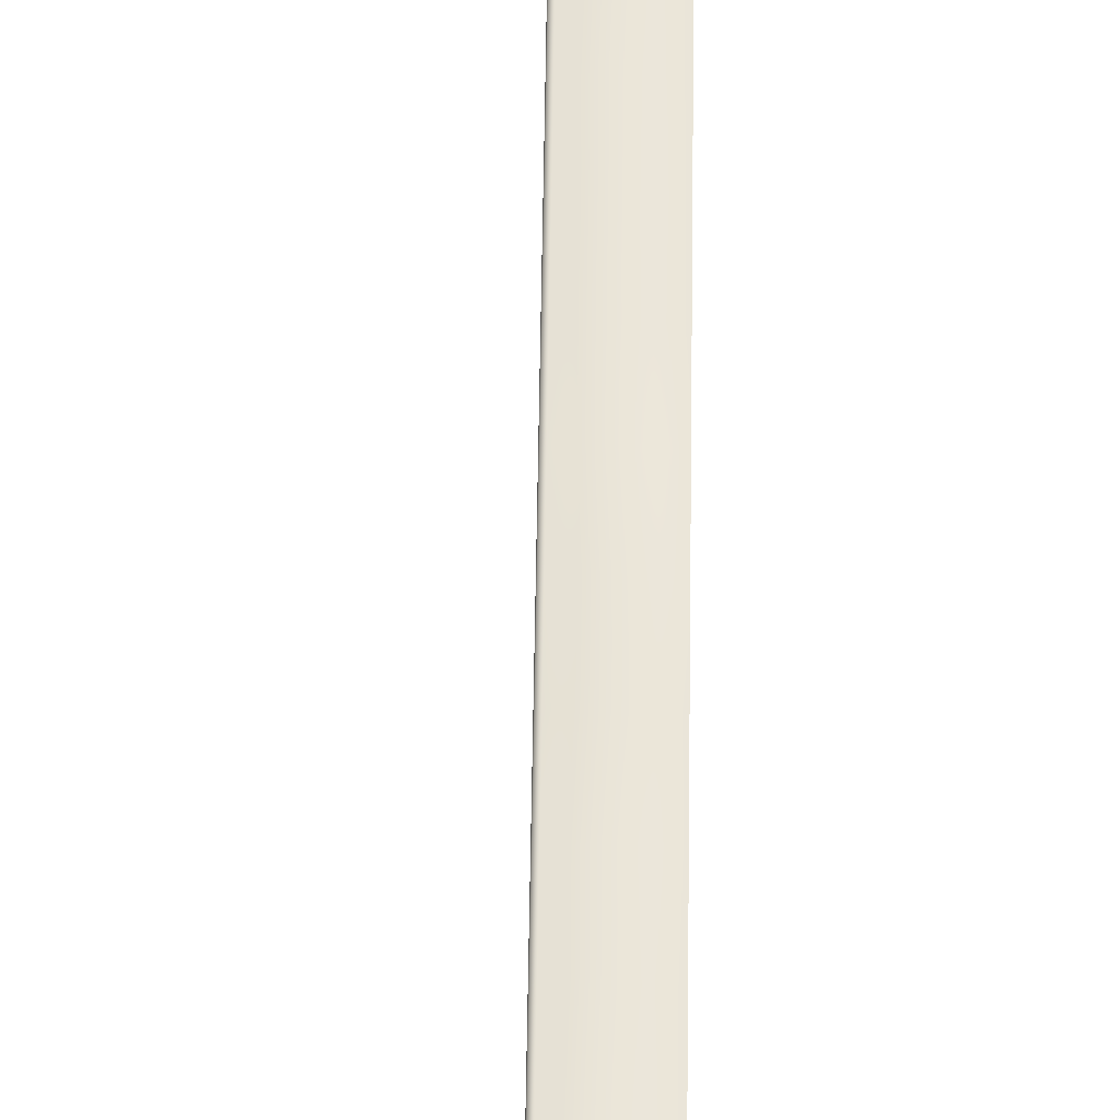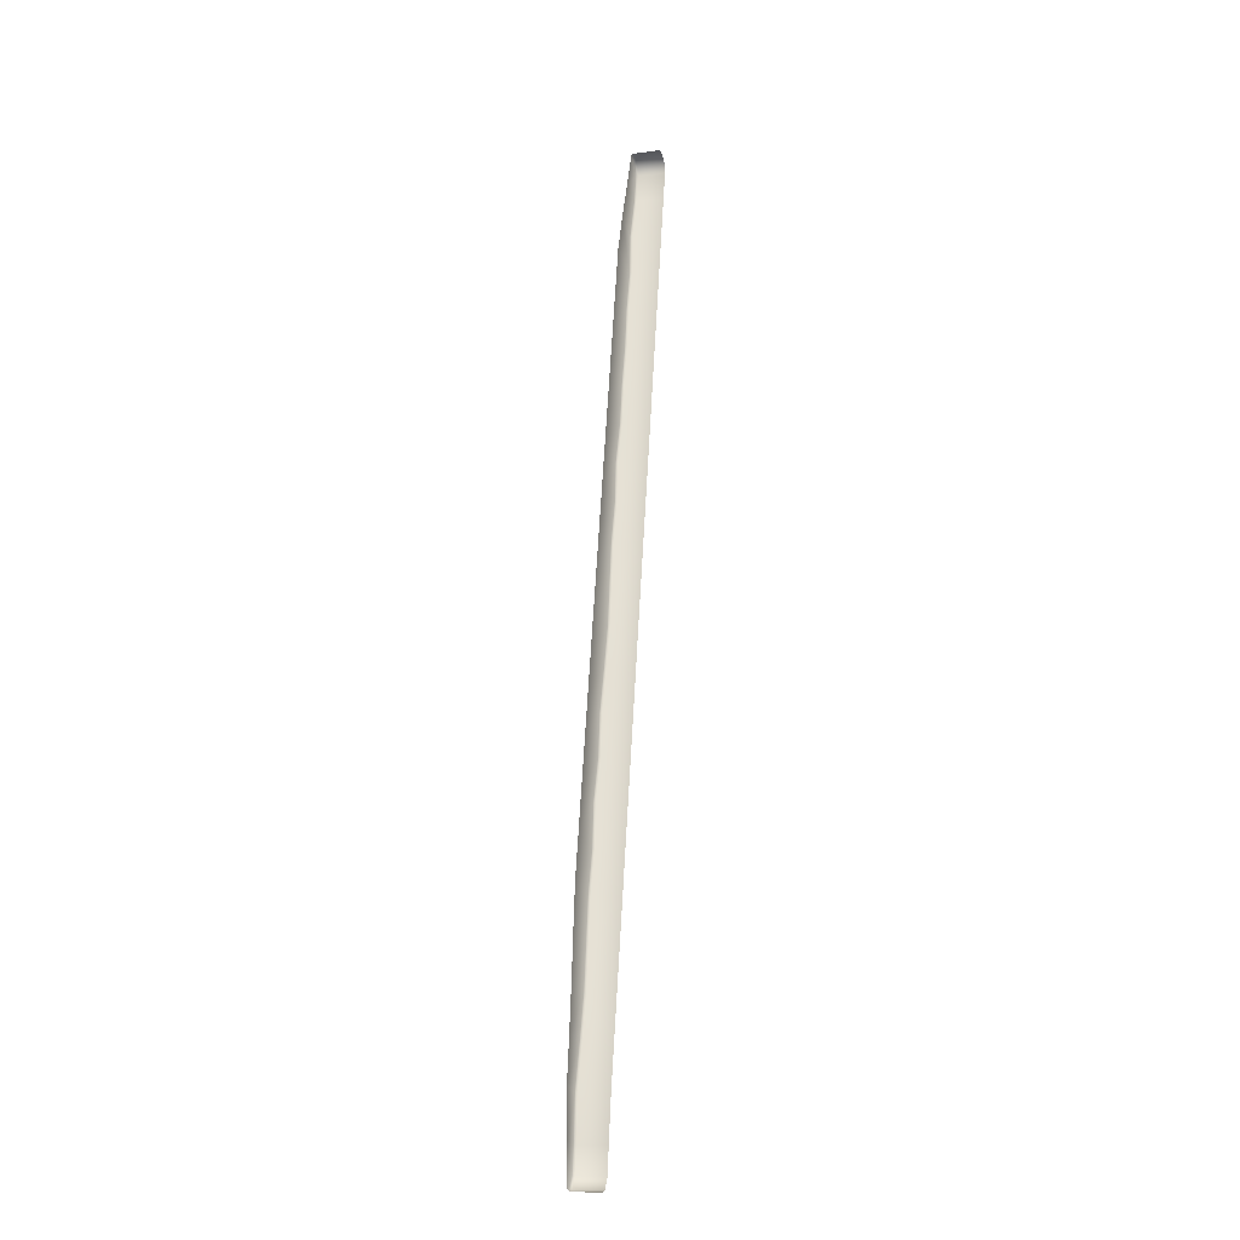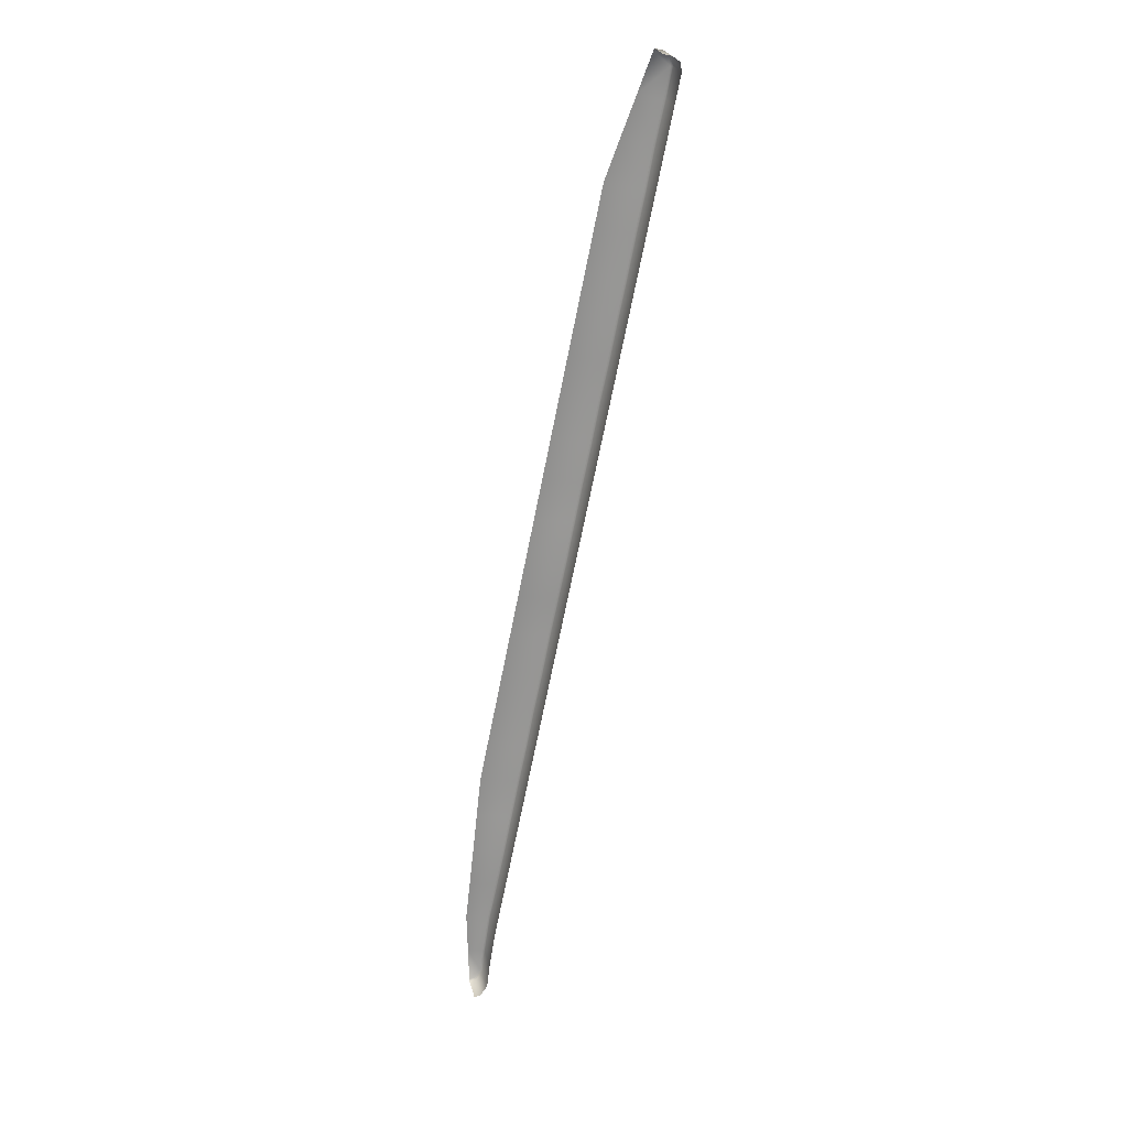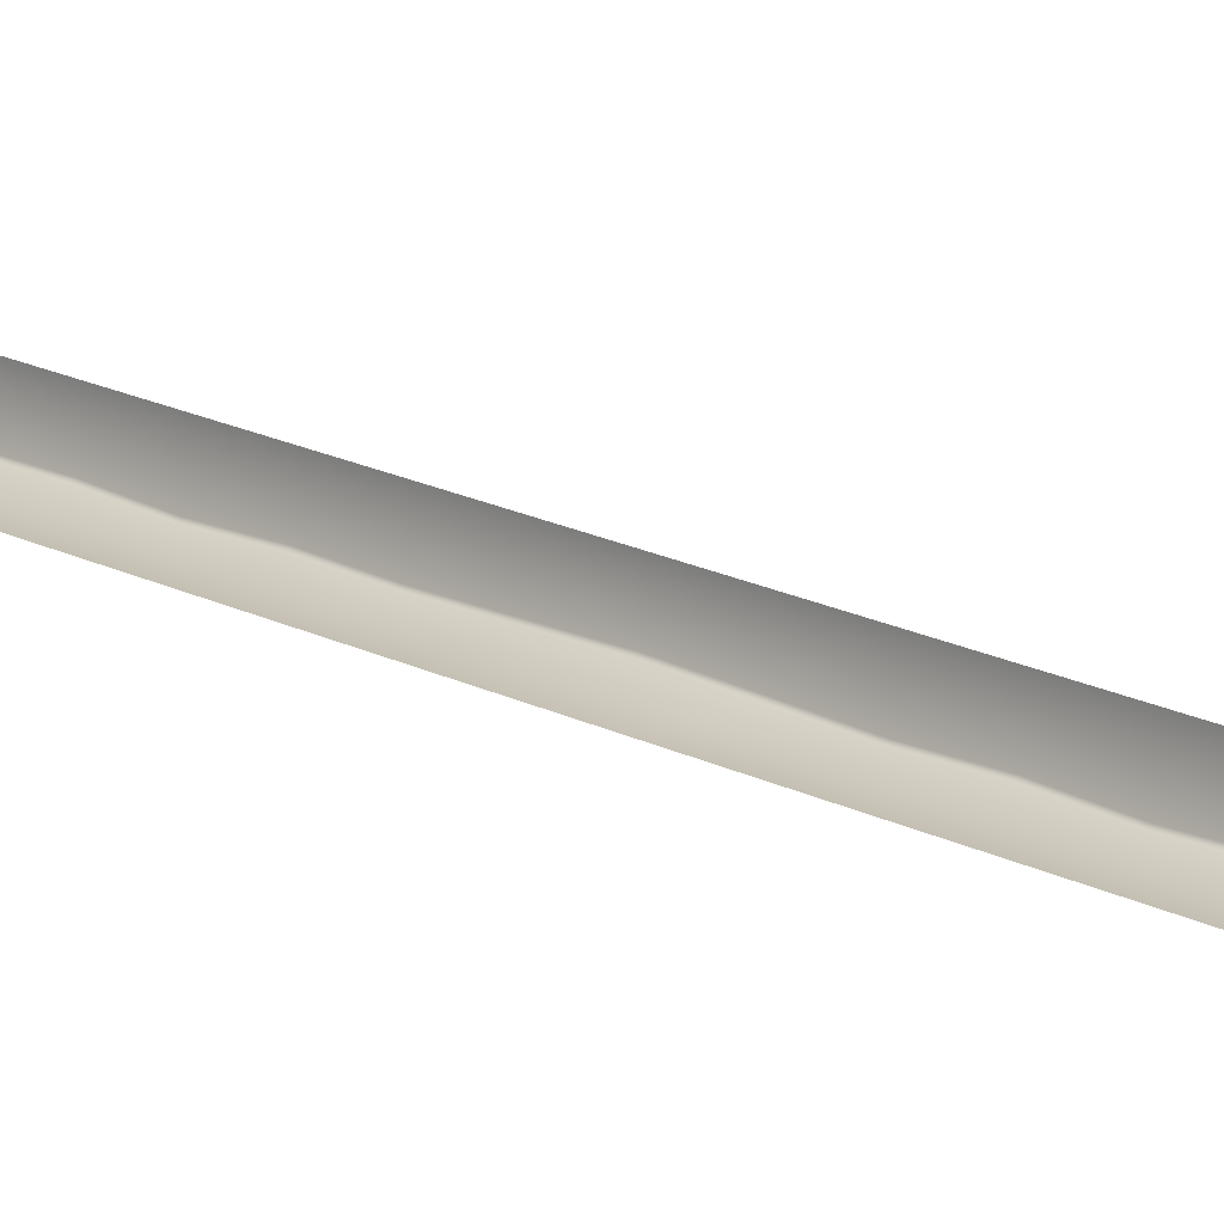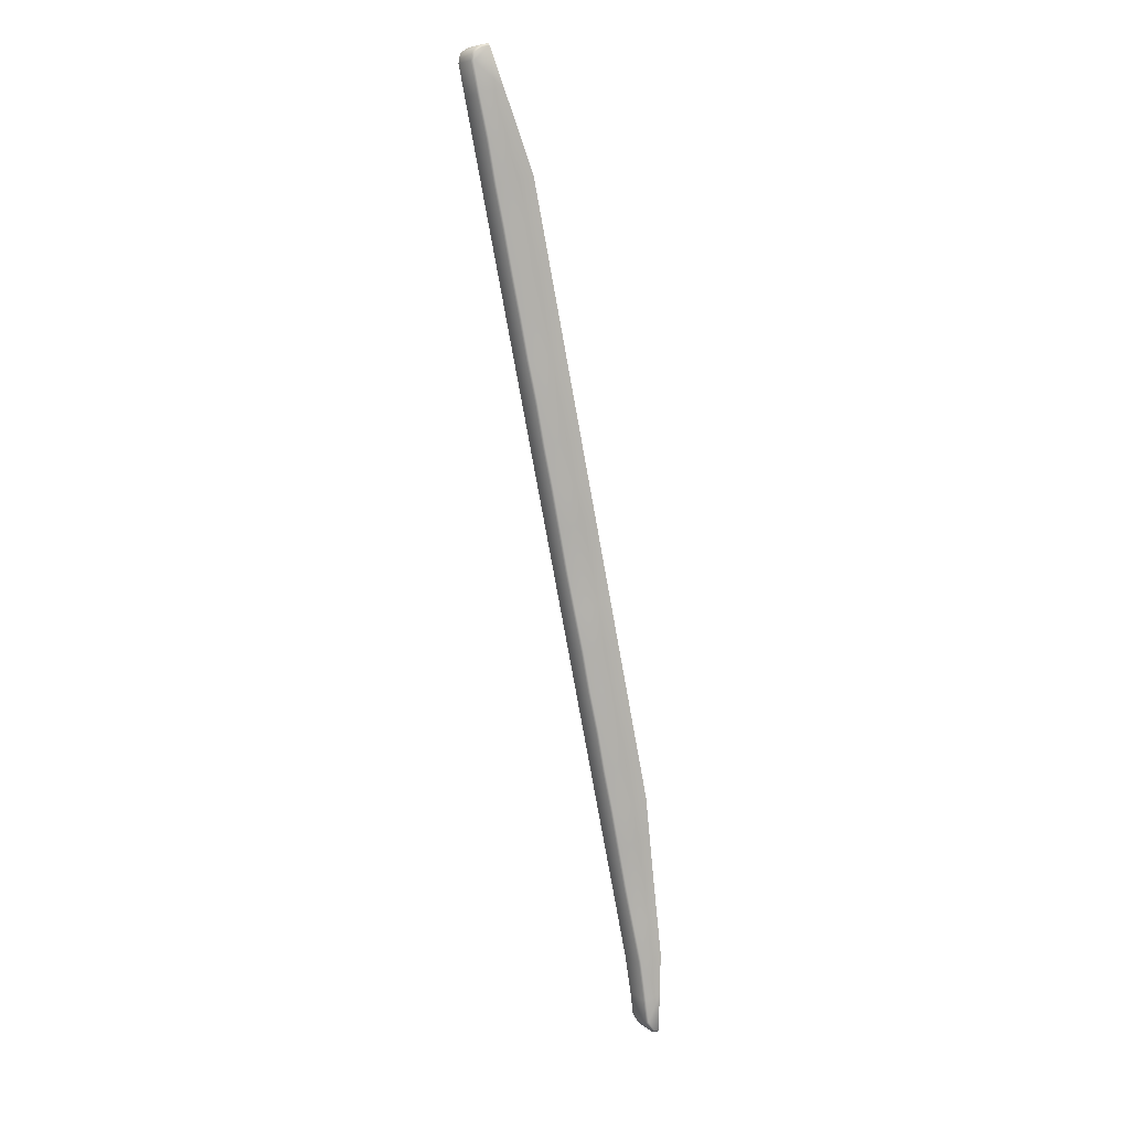
<metadata>
{"format":"obj","ext":"obj","renderer":"f3d","projection":"perspective","resolution":1024,"background":"white","views":[{"elev":57.8,"azim":169.3,"up":"+Z"},{"elev":-13.4,"azim":-73.5,"up":"+Y"},{"elev":24.8,"azim":-13.0,"up":"+Y"},{"elev":18.3,"azim":-56.8,"up":"+Z"},{"elev":8.1,"azim":152.6,"up":"+Y"}]}
</metadata>
<code>
o _1WALL_tires01_04_Scene.379
v 1.312e+04 2.155e+04 -363.9
v 1.321e+04 2.153e+04 -366.6
v 1.324e+04 2.168e+04 -362.1
v 1.314e+04 2.17e+04 -362.1
v 1.328e+04 2.184e+04 -358.6
v 1.316e+04 2.186e+04 -361.4
v 1.331e+04 2.199e+04 -362.1
v 1.318e+04 2.202e+04 -362.1
v 1.334e+04 2.215e+04 -365.5
v 1.319e+04 2.218e+04 -362.1
v 1.337e+04 2.23e+04 -362.1
v 1.322e+04 2.234e+04 -362.1
v 1.34e+04 2.246e+04 -368.2
v 1.326e+04 2.249e+04 -362.1
v 1.313e+04 2.138e+04 -362.1
v 1.319e+04 2.137e+04 -362.1
v 1.341e+04 2.246e+04 -360.8
v 1.338e+04 2.23e+04 -354.7
v 1.341e+04 2.246e+04 -250.5
v 1.338e+04 2.23e+04 -250.5
v 1.335e+04 2.215e+04 -250.5
v 1.335e+04 2.215e+04 -358.2
v 1.331e+04 2.199e+04 -354.7
v 1.331e+04 2.199e+04 -250.5
v 1.328e+04 2.184e+04 -351.2
v 1.328e+04 2.184e+04 -250.5
v 1.325e+04 2.168e+04 -250.5
v 1.325e+04 2.168e+04 -354.7
v 1.322e+04 2.152e+04 -250.5
v 1.322e+04 2.152e+04 -359.3
v 1.319e+04 2.137e+04 -354.7
v 1.319e+04 2.137e+04 -250.5
v 1.318e+04 2.128e+04 -362.1
v 1.318e+04 2.127e+04 -354.7
v 1.318e+04 2.127e+04 -250.5
v 1.316e+04 2.123e+04 -250.5
v 1.315e+04 2.124e+04 -362.1
v 1.316e+04 2.123e+04 -354.7
v 1.313e+04 2.123e+04 -250.5
v 1.313e+04 2.123e+04 -354.7
v 1.313e+04 2.124e+04 -362.1
v 1.343e+04 2.262e+04 -362.1
v 1.329e+04 2.265e+04 -362.1
v 1.347e+04 2.277e+04 -366.6
v 1.332e+04 2.28e+04 -362.1
v 1.35e+04 2.293e+04 -362.1
v 1.335e+04 2.296e+04 -362.1
v 1.353e+04 2.308e+04 -358.6
v 1.338e+04 2.312e+04 -362.1
v 1.356e+04 2.324e+04 -362.1
v 1.342e+04 2.327e+04 -362.1
v 1.359e+04 2.34e+04 -365.5
v 1.345e+04 2.343e+04 -362.1
v 1.363e+04 2.355e+04 -362.1
v 1.348e+04 2.358e+04 -362.1
v 1.366e+04 2.371e+04 -368.2
v 1.351e+04 2.374e+04 -362.1
v 1.369e+04 2.386e+04 -362.1
v 1.354e+04 2.39e+04 -362.1
v 1.372e+04 2.402e+04 -364.2
v 1.357e+04 2.405e+04 -362.1
v 1.375e+04 2.417e+04 -362.1
v 1.361e+04 2.421e+04 -362.1
v 1.378e+04 2.433e+04 -365.2
v 1.364e+04 2.436e+04 -362.1
v 1.382e+04 2.449e+04 -362.1
v 1.367e+04 2.452e+04 -362.1
v 1.373e+04 2.467e+04 -363.3
v 1.385e+04 2.464e+04 -369.3
v 1.378e+04 2.482e+04 -362.1
v 1.388e+04 2.48e+04 -362.1
v 1.39e+04 2.491e+04 -362.1
v 1.384e+04 2.496e+04 -362.1
v 1.387e+04 2.496e+04 -362.1
v 1.39e+04 2.494e+04 -362.1
v 1.384e+04 2.497e+04 -354.7
v 1.387e+04 2.496e+04 -354.7
v 1.384e+04 2.497e+04 -250.5
v 1.387e+04 2.496e+04 -250.5
v 1.39e+04 2.494e+04 -250.5
v 1.39e+04 2.494e+04 -354.7
v 1.391e+04 2.491e+04 -250.5
v 1.391e+04 2.491e+04 -354.7
v 1.389e+04 2.48e+04 -354.7
v 1.389e+04 2.48e+04 -250.5
v 1.386e+04 2.464e+04 -250.5
v 1.386e+04 2.464e+04 -361.9
v 1.382e+04 2.449e+04 -354.7
v 1.382e+04 2.449e+04 -250.5
v 1.379e+04 2.433e+04 -250.5
v 1.379e+04 2.433e+04 -357.9
v 1.376e+04 2.417e+04 -354.7
v 1.376e+04 2.417e+04 -250.5
v 1.373e+04 2.402e+04 -250.5
v 1.373e+04 2.402e+04 -356.9
v 1.37e+04 2.386e+04 -354.7
v 1.37e+04 2.386e+04 -250.5
v 1.366e+04 2.371e+04 -250.5
v 1.366e+04 2.371e+04 -360.8
v 1.363e+04 2.355e+04 -354.7
v 1.363e+04 2.355e+04 -250.5
v 1.36e+04 2.339e+04 -250.5
v 1.36e+04 2.339e+04 -358.2
v 1.357e+04 2.324e+04 -354.7
v 1.357e+04 2.324e+04 -250.5
v 1.354e+04 2.308e+04 -351.2
v 1.354e+04 2.308e+04 -250.5
v 1.351e+04 2.293e+04 -250.5
v 1.351e+04 2.293e+04 -354.7
v 1.347e+04 2.277e+04 -250.5
v 1.347e+04 2.277e+04 -359.3
v 1.344e+04 2.262e+04 -354.7
v 1.344e+04 2.262e+04 -250.5
f 1 3 2
f 3 1 4
f 4 5 3
f 5 4 6
f 6 7 5
f 7 6 8
f 8 9 7
f 9 8 10
f 10 11 9
f 11 10 12
f 12 13 11
f 13 12 14
f 2 15 1
f 15 2 16
f 17 11 13
f 17 18 11
f 17 19 18
f 18 19 20
f 18 9 11
f 21 18 20
f 18 22 9
f 18 21 22
f 22 7 9
f 22 21 23
f 7 22 23
f 23 21 24
f 23 5 7
f 23 24 25
f 5 23 25
f 25 24 26
f 25 3 5
f 27 25 26
f 3 25 28
f 25 27 28
f 28 2 3
f 29 28 27
f 28 30 2
f 28 29 30
f 30 16 2
f 30 29 31
f 30 31 16
f 31 29 32
f 31 33 16
f 32 34 31
f 31 34 33
f 34 32 35
f 34 35 36
f 34 37 33
f 36 38 34
f 34 38 37
f 38 36 39
f 39 40 38
f 40 37 38
f 37 40 41
f 33 15 16
f 33 41 15
f 41 33 37
f 14 42 13
f 42 14 43
f 43 44 42
f 44 43 45
f 45 46 44
f 46 45 47
f 47 48 46
f 48 47 49
f 49 50 48
f 50 49 51
f 51 52 50
f 52 51 53
f 53 54 52
f 54 53 55
f 55 56 54
f 56 55 57
f 57 58 56
f 58 57 59
f 59 60 58
f 60 59 61
f 61 62 60
f 62 61 63
f 63 64 62
f 64 63 65
f 65 66 64
f 66 65 67
f 68 66 67
f 66 68 69
f 70 69 68
f 69 70 71
f 72 71 70
f 73 72 70
f 72 73 74
f 72 74 75
f 74 73 76
f 76 77 74
f 76 78 77
f 77 78 79
f 77 79 80
f 75 74 77
f 80 81 77
f 75 77 81
f 81 80 82
f 83 75 81
f 82 83 81
f 83 82 84
f 75 83 72
f 84 72 83
f 84 82 85
f 72 84 71
f 84 69 71
f 86 84 85
f 69 84 87
f 84 86 87
f 87 66 69
f 87 86 88
f 87 88 66
f 88 86 89
f 88 64 66
f 90 88 89
f 88 91 64
f 88 90 91
f 91 62 64
f 91 90 92
f 91 92 62
f 92 90 93
f 92 60 62
f 94 92 93
f 92 95 60
f 92 94 95
f 95 58 60
f 95 94 96
f 95 96 58
f 96 94 97
f 96 56 58
f 98 96 97
f 56 96 99
f 96 98 99
f 99 54 56
f 99 98 100
f 54 99 100
f 100 98 101
f 100 52 54
f 102 100 101
f 52 100 103
f 100 102 103
f 103 50 52
f 103 102 104
f 103 104 50
f 104 102 105
f 104 48 50
f 104 105 106
f 104 106 48
f 106 105 107
f 106 46 48
f 108 106 107
f 46 106 109
f 106 108 109
f 109 44 46
f 110 109 108
f 44 109 111
f 109 110 111
f 111 42 44
f 111 110 112
f 111 112 42
f 112 110 113
f 112 13 42
f 19 112 113
f 112 17 13
f 112 19 17

</code>
